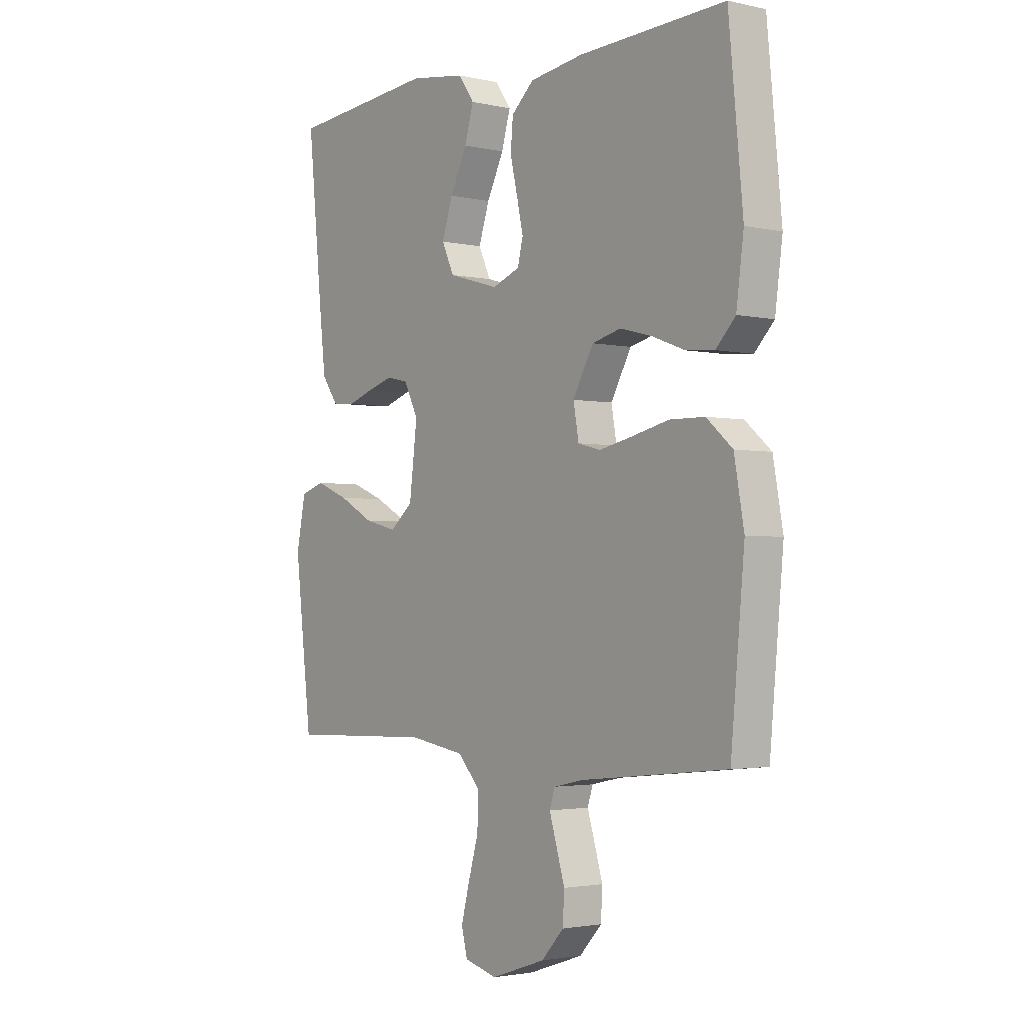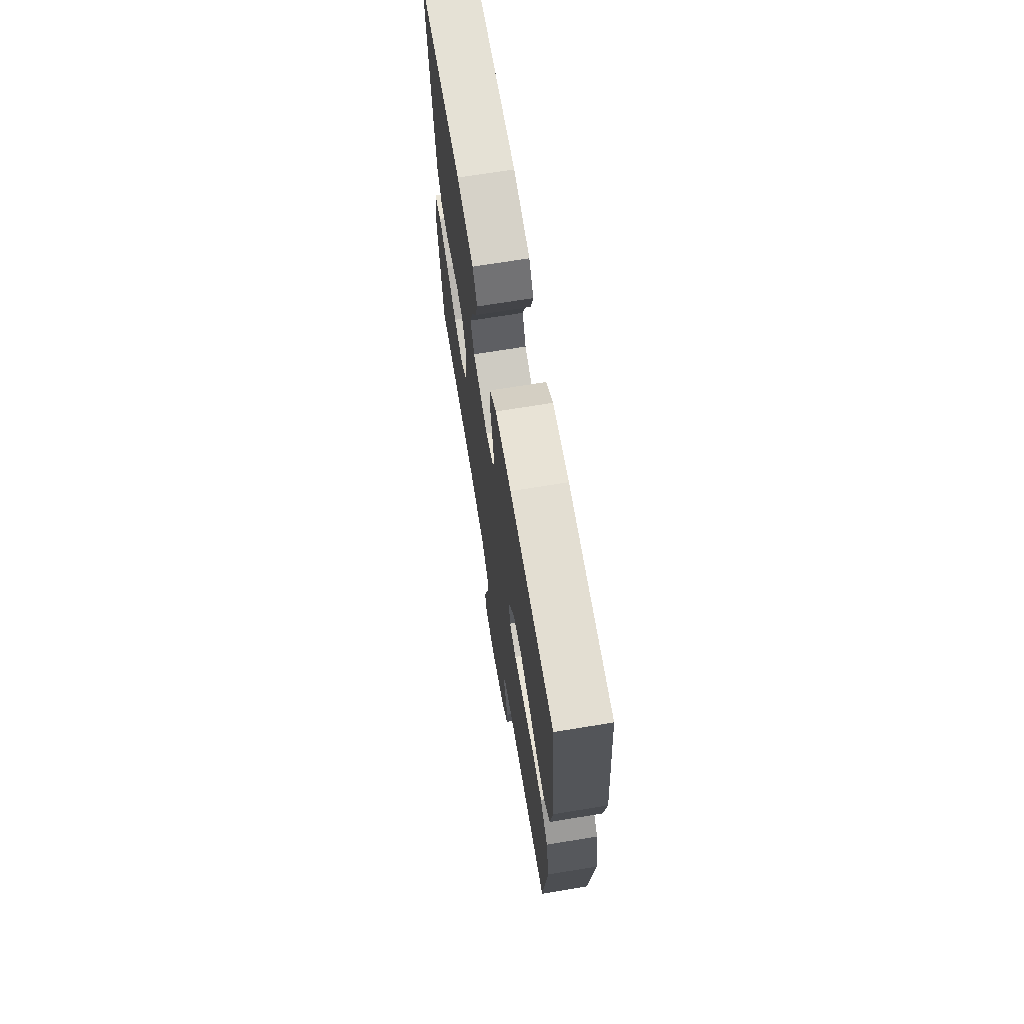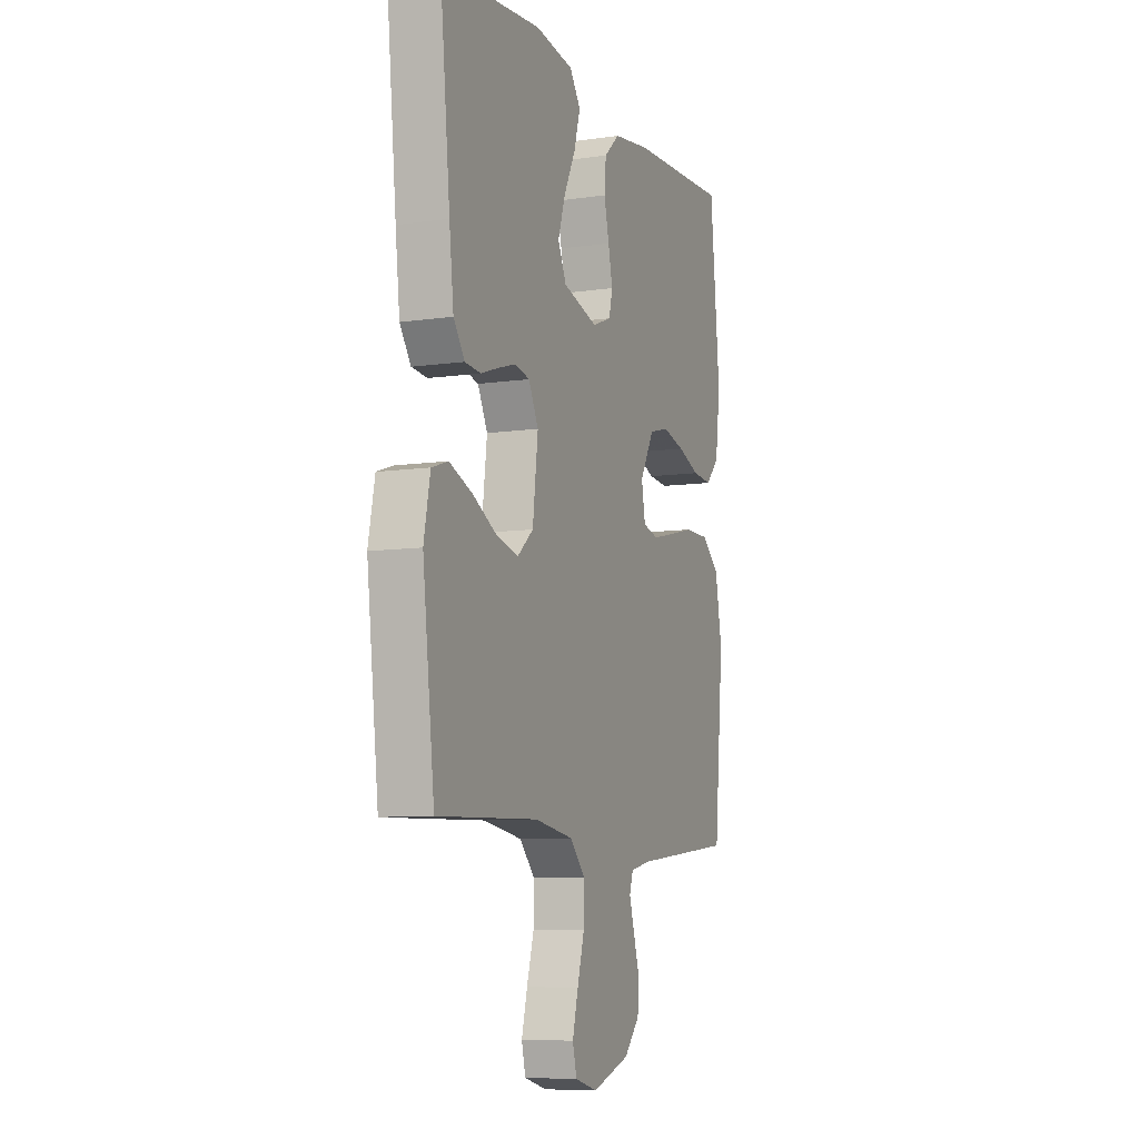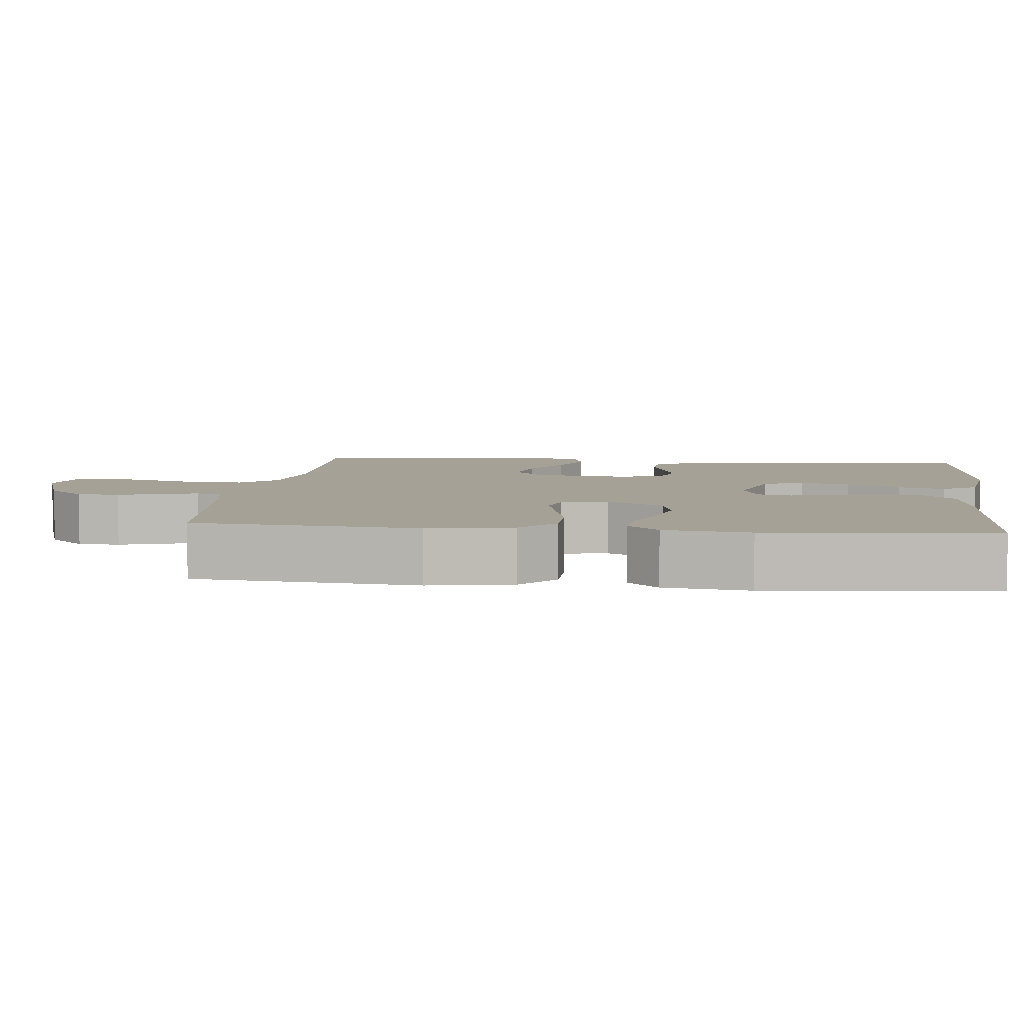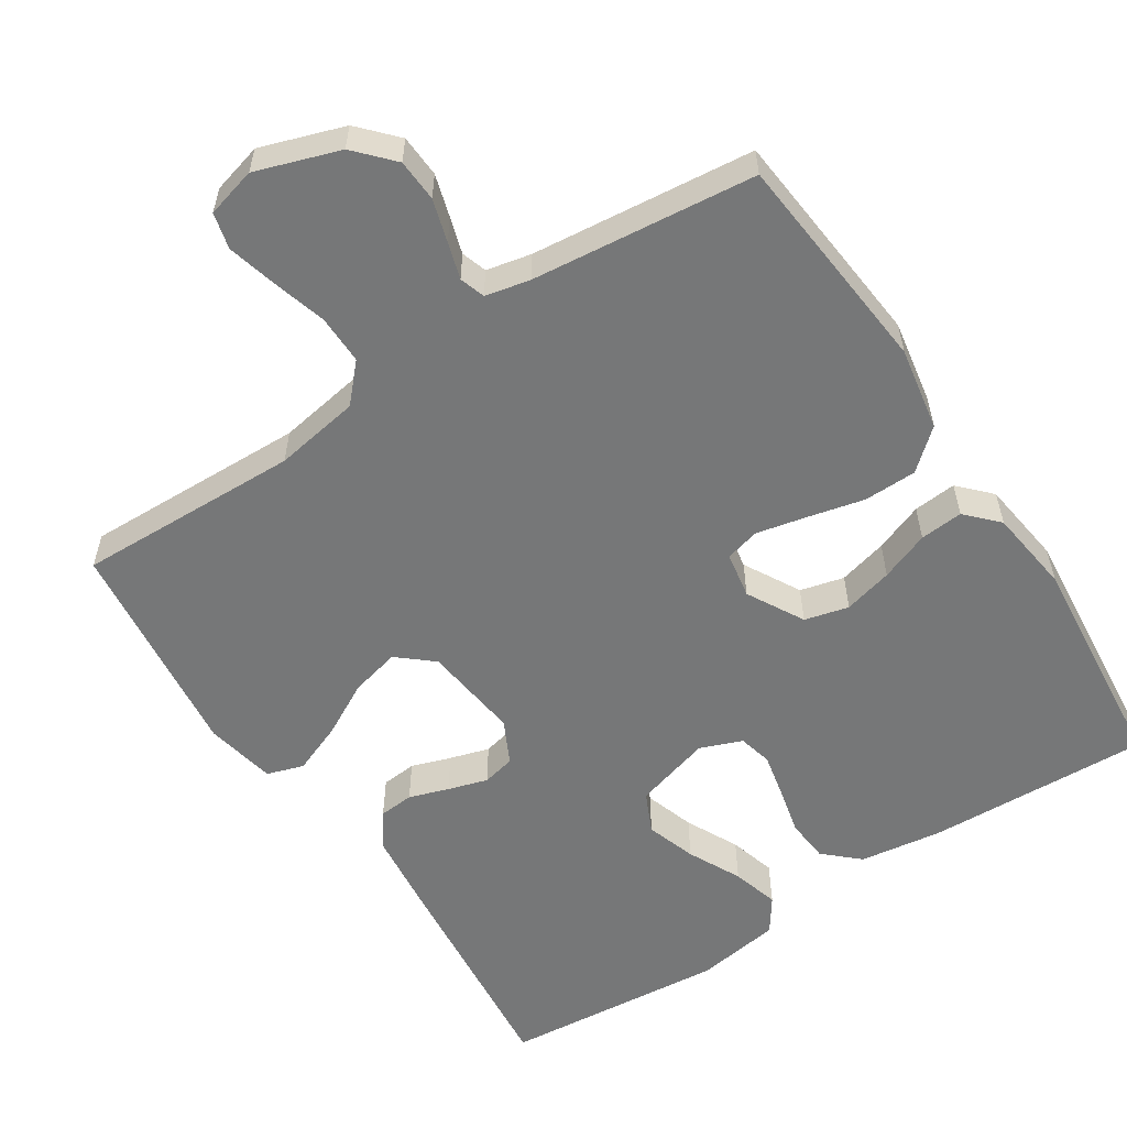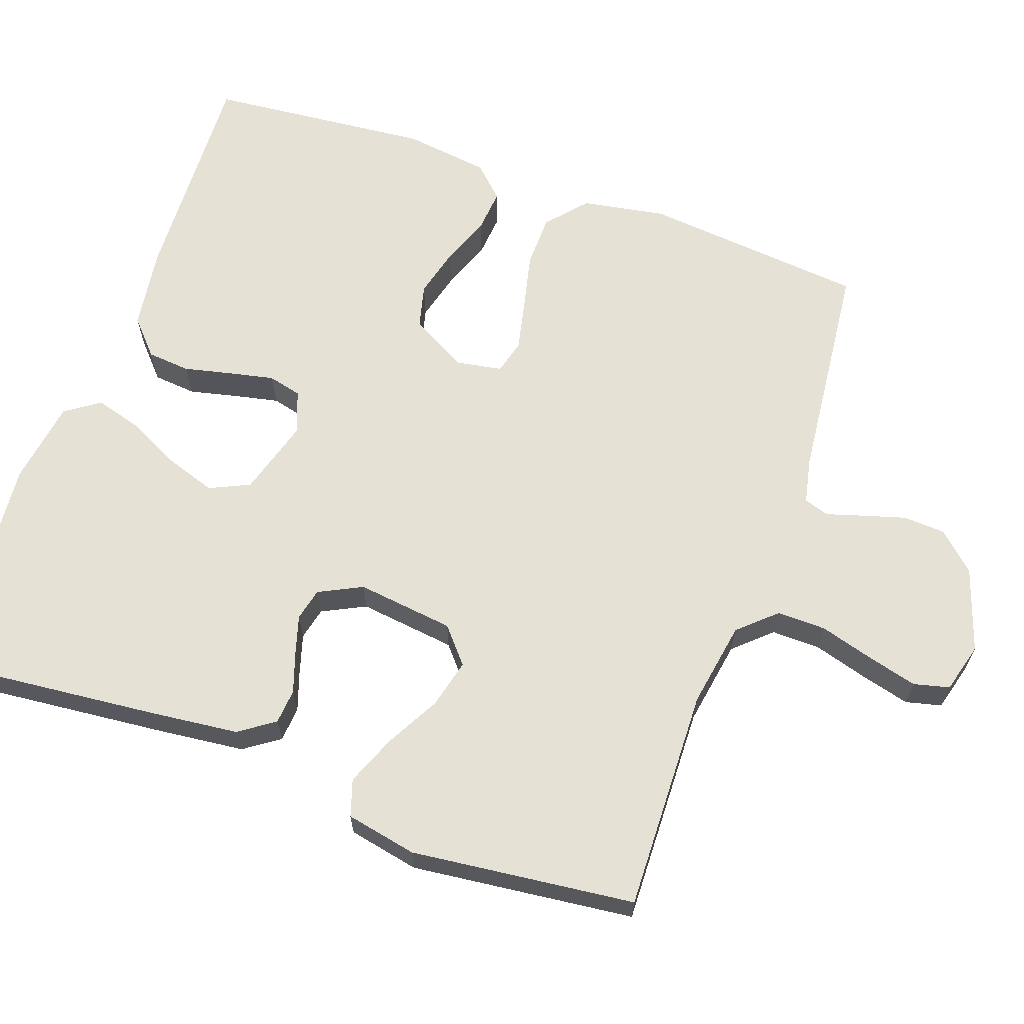
<metadata>
{"format":"obj","ext":"obj","renderer":"f3d","projection":"perspective","resolution":1024,"background":"white","views":[{"elev":-2.4,"azim":-127.9,"up":"+Z"},{"elev":70.0,"azim":-99.3,"up":"+Z"},{"elev":-8.3,"azim":111.8,"up":"+Z"},{"elev":6.0,"azim":-83.6,"up":"+Y"},{"elev":-57.0,"azim":-146.8,"up":"+Y"},{"elev":64.6,"azim":109.7,"up":"+Y"}]}
</metadata>
<code>
v 0.5 0.07 -0.5
v 0.2 0.07 -0.491
v 0.085 0.07 -0.51
v 0.04 0.07 -0.559
v 0.041 0.07 -0.625
v 0.062 0.07 -0.698
v 0.079 0.07 -0.764
v 0.067 0.07 -0.812
v 0 0.07 -0.83
v -0.112 0.07 -0.792
v -0.158 0.07 -0.742
v -0.161 0.07 -0.685
v -0.144 0.07 -0.628
v -0.129 0.07 -0.579
v -0.14 0.07 -0.545
v -0.2 0.07 -0.532
v -0.5 0.07 -0.5
v -0.528 0.07 -0.2
v -0.508 0.07 -0.088
v -0.455 0.07 -0.042
v -0.384 0.07 -0.041
v -0.308 0.07 -0.059
v -0.24 0.07 -0.074
v -0.194 0.07 -0.062
v -0.183 0.07 0
v -0.225 0.07 0.076
v -0.284 0.07 0.091
v -0.35 0.07 0.074
v -0.416 0.07 0.049
v -0.474 0.07 0.044
v -0.514 0.07 0.086
v -0.529 0.07 0.2
v -0.5 0.07 0.5
v -0.2 0.07 0.487
v -0.09 0.07 0.471
v -0.044 0.07 0.429
v -0.039 0.07 0.371
v -0.054 0.07 0.307
v -0.067 0.07 0.247
v -0.056 0.07 0.202
v 0 0.07 0.18
v 0.104 0.07 0.21
v 0.129 0.07 0.264
v 0.107 0.07 0.331
v 0.072 0.07 0.402
v 0.054 0.07 0.465
v 0.086 0.07 0.511
v 0.2 0.07 0.528
v 0.5 0.07 0.5
v 0.47 0.07 0.2
v 0.457 0.07 0.085
v 0.424 0.07 0.038
v 0.377 0.07 0.034
v 0.324 0.07 0.052
v 0.271 0.07 0.068
v 0.227 0.07 0.058
v 0.198 0.07 0
v 0.214 0.07 -0.131
v 0.261 0.07 -0.171
v 0.327 0.07 -0.155
v 0.399 0.07 -0.116
v 0.467 0.07 -0.089
v 0.516 0.07 -0.105
v 0.535 0.07 -0.2
v 0.5 0 -0.5
v 0.2 0 -0.491
v 0.085 0 -0.51
v 0.04 0 -0.559
v 0.041 0 -0.625
v 0.062 0 -0.698
v 0.079 0 -0.764
v 0.067 0 -0.812
v 0 0 -0.83
v -0.112 0 -0.792
v -0.158 0 -0.742
v -0.161 0 -0.685
v -0.144 0 -0.628
v -0.129 0 -0.579
v -0.14 0 -0.545
v -0.2 0 -0.532
v -0.5 0 -0.5
v -0.528 0 -0.2
v -0.508 0 -0.088
v -0.455 0 -0.042
v -0.384 0 -0.041
v -0.308 0 -0.059
v -0.24 0 -0.074
v -0.194 0 -0.062
v -0.183 0 0
v -0.225 0 0.076
v -0.284 0 0.091
v -0.35 0 0.074
v -0.416 0 0.049
v -0.474 0 0.044
v -0.514 0 0.086
v -0.529 0 0.2
v -0.5 0 0.5
v -0.2 0 0.487
v -0.09 0 0.471
v -0.044 0 0.429
v -0.039 0 0.371
v -0.054 0 0.307
v -0.067 0 0.247
v -0.056 0 0.202
v 0 0 0.18
v 0.104 0 0.21
v 0.129 0 0.264
v 0.107 0 0.331
v 0.072 0 0.402
v 0.054 0 0.465
v 0.086 0 0.511
v 0.2 0 0.528
v 0.5 0 0.5
v 0.47 0 0.2
v 0.457 0 0.085
v 0.424 0 0.038
v 0.377 0 0.034
v 0.324 0 0.052
v 0.271 0 0.068
v 0.227 0 0.058
v 0.198 0 0
v 0.214 0 -0.131
v 0.261 0 -0.171
v 0.327 0 -0.155
v 0.399 0 -0.116
v 0.467 0 -0.089
v 0.516 0 -0.105
v 0.535 0 -0.2
f 64 1 2
f 63 64 2
f 62 63 2
f 61 62 2
f 60 61 2
f 59 60 2 3
f 58 59 3 4
f 57 58 4
f 52 53 54
f 51 52 54
f 50 51 54
f 49 50 54
f 48 49 54
f 47 48 54
f 46 47 54
f 45 46 54
f 44 45 54
f 43 44 54 55
f 42 43 55 56
f 36 37 38
f 35 36 38
f 34 35 38
f 33 34 38
f 32 33 38
f 31 32 38
f 30 31 38
f 29 30 38
f 28 29 38
f 27 28 38 39
f 26 27 39 40
f 20 21 22
f 19 20 22
f 18 19 22
f 17 18 22
f 16 17 22
f 15 16 22 23
f 14 15 23 24
f 12 13 14
f 11 12 14
f 10 11 14
f 9 10 14
f 8 9 14
f 7 8 14
f 6 7 14
f 5 6 14
f 14 24 25
f 5 14 25
f 4 5 25
f 41 42 56 57
f 40 41 57
f 26 40 57
f 25 26 57
f 4 25 57
f 66 65 128
f 66 128 127
f 66 127 126
f 66 126 125
f 66 125 124
f 67 66 124 123
f 68 67 123 122
f 68 122 121
f 118 117 116
f 118 116 115
f 118 115 114
f 118 114 113
f 118 113 112
f 118 112 111
f 118 111 110
f 118 110 109
f 118 109 108
f 119 118 108 107
f 120 119 107 106
f 102 101 100
f 102 100 99
f 102 99 98
f 102 98 97
f 102 97 96
f 102 96 95
f 102 95 94
f 102 94 93
f 102 93 92
f 103 102 92 91
f 104 103 91 90
f 86 85 84
f 86 84 83
f 86 83 82
f 86 82 81
f 86 81 80
f 87 86 80 79
f 88 87 79 78
f 78 77 76
f 78 76 75
f 78 75 74
f 78 74 73
f 78 73 72
f 78 72 71
f 78 71 70
f 78 70 69
f 89 88 78
f 89 78 69
f 89 69 68
f 121 120 106 105
f 121 105 104
f 121 104 90
f 121 90 89
f 121 89 68
f 1 65 66 2
f 2 66 67 3
f 3 67 68 4
f 4 68 69 5
f 5 69 70 6
f 6 70 71 7
f 7 71 72 8
f 8 72 73 9
f 9 73 74 10
f 10 74 75 11
f 11 75 76 12
f 12 76 77 13
f 13 77 78 14
f 14 78 79 15
f 15 79 80 16
f 16 80 81 17
f 17 81 82 18
f 18 82 83 19
f 19 83 84 20
f 20 84 85 21
f 21 85 86 22
f 22 86 87 23
f 23 87 88 24
f 24 88 89 25
f 25 89 90 26
f 26 90 91 27
f 27 91 92 28
f 28 92 93 29
f 29 93 94 30
f 30 94 95 31
f 31 95 96 32
f 32 96 97 33
f 33 97 98 34
f 34 98 99 35
f 35 99 100 36
f 36 100 101 37
f 37 101 102 38
f 38 102 103 39
f 39 103 104 40
f 40 104 105 41
f 41 105 106 42
f 42 106 107 43
f 43 107 108 44
f 44 108 109 45
f 45 109 110 46
f 46 110 111 47
f 47 111 112 48
f 48 112 113 49
f 49 113 114 50
f 50 114 115 51
f 51 115 116 52
f 52 116 117 53
f 53 117 118 54
f 54 118 119 55
f 55 119 120 56
f 56 120 121 57
f 57 121 122 58
f 58 122 123 59
f 59 123 124 60
f 60 124 125 61
f 61 125 126 62
f 62 126 127 63
f 63 127 128 64
f 64 128 65 1

</code>
